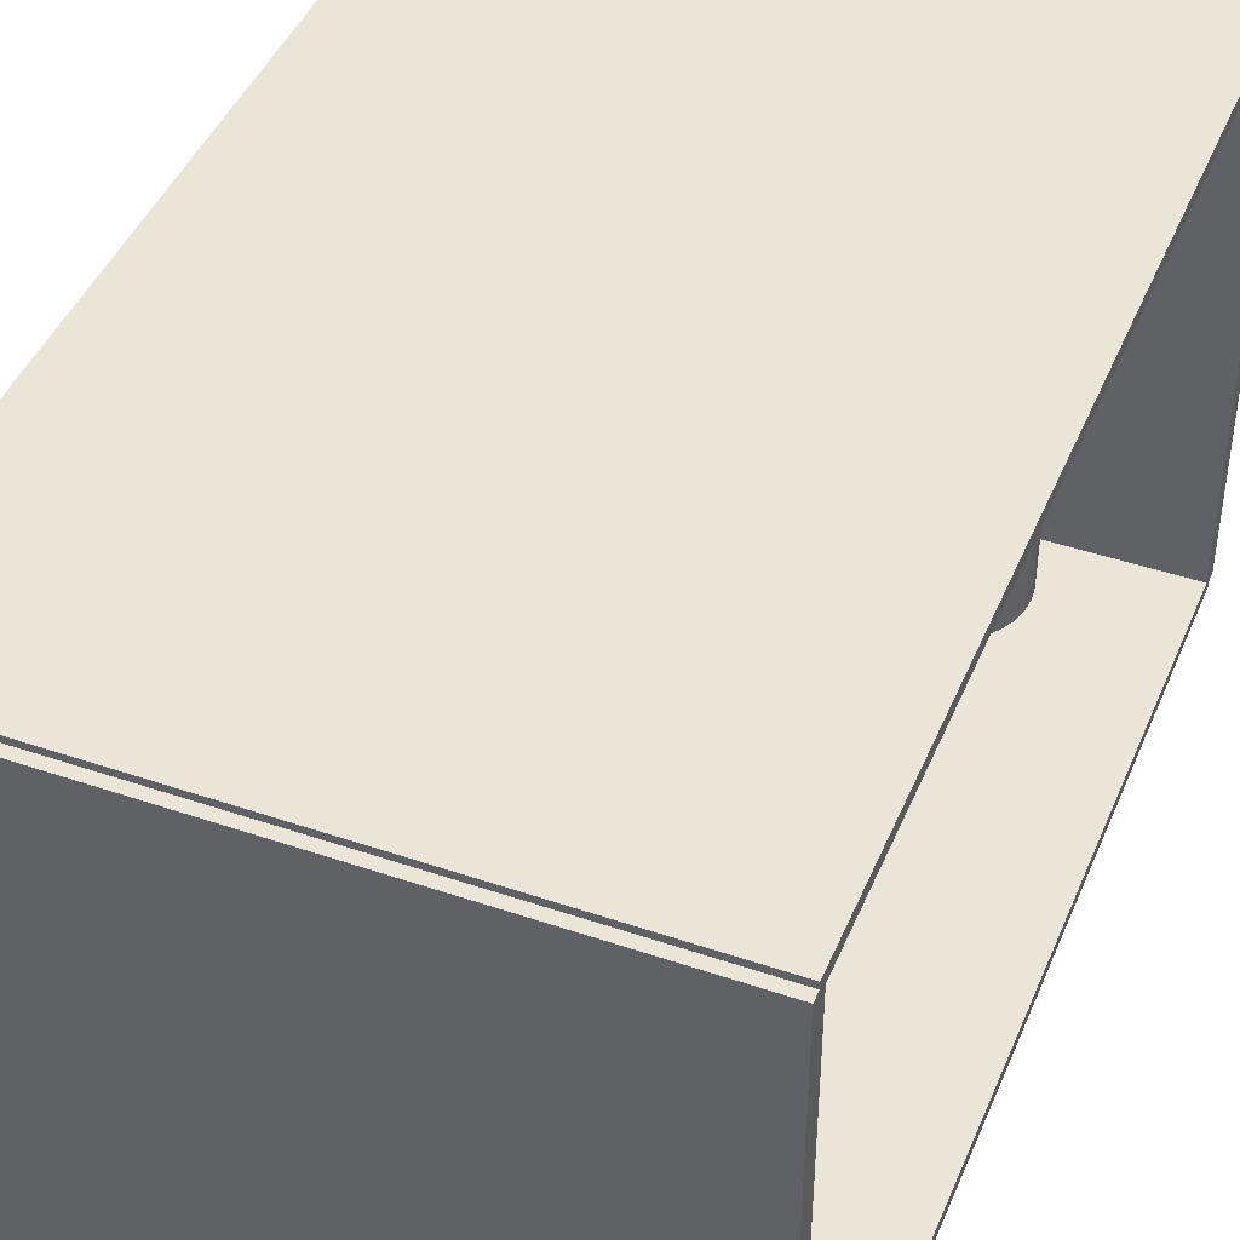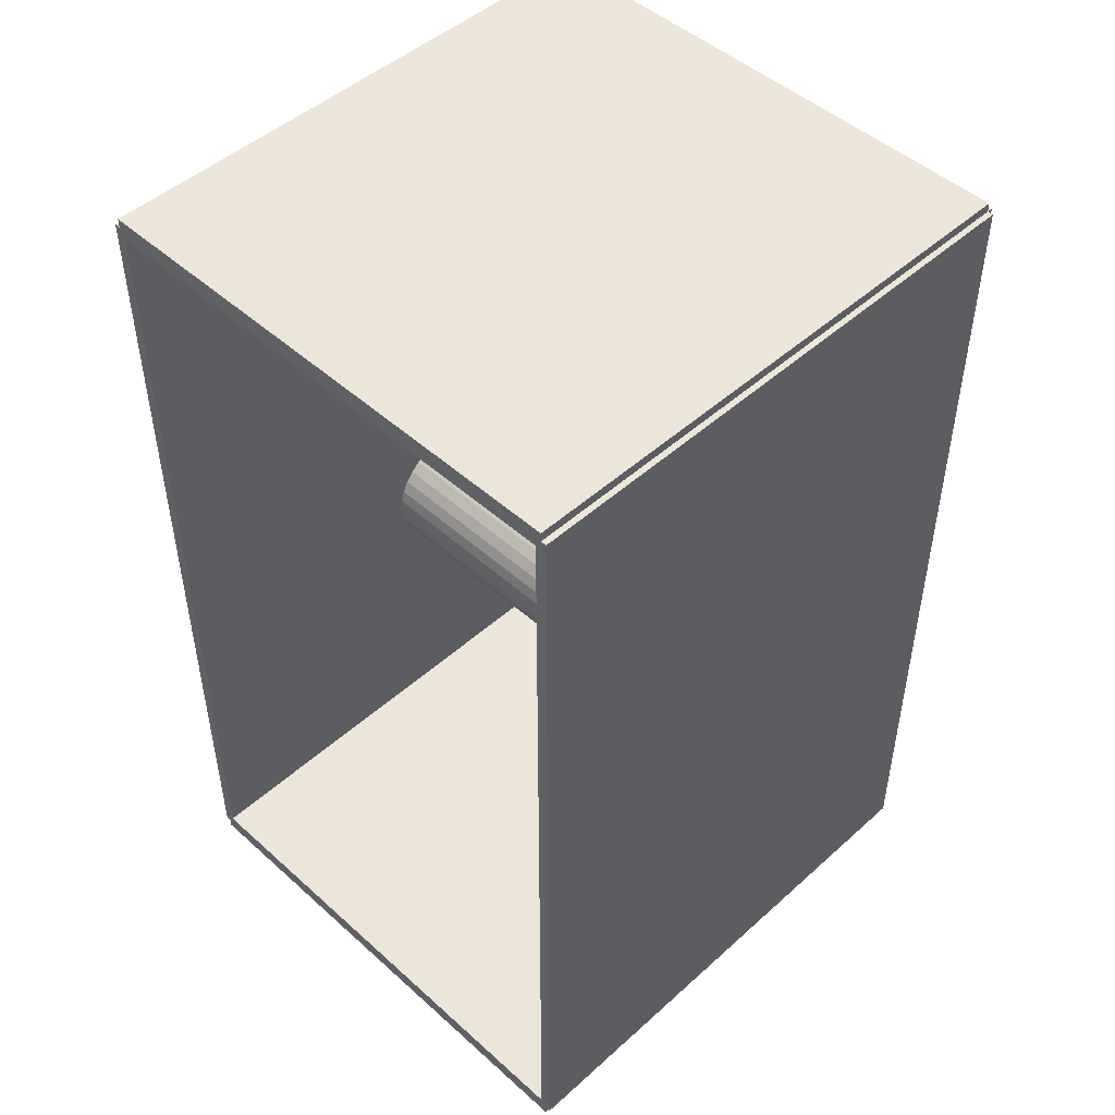
<metadata>
{"format":"obj","ext":"obj","renderer":"f3d","projection":"perspective","resolution":1024,"background":"white","views":[{"elev":44.0,"azim":21.8,"up":"+Z"},{"elev":48.3,"azim":135.0,"up":"+Y"}]}
</metadata>
<code>
v -0.09918 -0.1605 -0.00203
v -0.09918 -0.1605 0.00203
v -0.09918 0.1605 -0.00203
v -0.09918 0.1605 0.00203
v 0.09918 -0.1605 -0.00203
v 0.09918 -0.1605 0.00203
v 0.09918 0.1605 -0.00203
v 0.09918 0.1605 0.00203
v -0.09715 -0.1605 0
v -0.1012 -0.1605 0
v -0.09715 0.1605 0
v -0.1012 0.1605 0
v -0.09715 -0.1605 0.1875
v -0.1012 -0.1605 0.1875
v -0.09715 0.1605 0.1875
v -0.1012 0.1605 0.1875
v -0.09918 0.1572 0.1875
v -0.09918 0.1638 0.1875
v -0.09918 0.1572 0
v -0.09918 0.1638 0
v 0.09918 0.1572 0.1875
v 0.09918 0.1638 0.1875
v 0.09918 0.1572 0
v 0.09918 0.1638 0
v -0.09918 -0.1572 0
v -0.09918 -0.1638 0
v -0.09918 -0.1572 0.1875
v -0.09918 -0.1638 0.1875
v 0.09918 -0.1572 0
v 0.09918 -0.1638 0
v 0.09918 -0.1572 0.1875
v 0.09918 -0.1638 0.1875
v -0.09918 -0.1605 0.1855
v -0.09918 -0.1605 0.1895
v -0.09918 0.1605 0.1855
v -0.09918 0.1605 0.1895
v 0.09918 -0.1605 0.1855
v 0.09918 -0.1605 0.1895
v 0.09918 0.1605 0.1855
v 0.09918 0.1605 0.1895
v -0.008978 -0.06146 0.00406
v 0.01468 -0.06146 0.00406
v 0.01468 -0.06146 0.06554
v -0.008978 -0.06146 0.06554
v 0.01422 -0.05685 0.00406
v 0.01422 -0.05685 0.06554
v 0.01288 -0.05241 0.00406
v 0.01288 -0.05241 0.06554
v 0.01069 -0.04832 0.00406
v 0.01069 -0.04832 0.06554
v 0.00775 -0.04473 0.00406
v 0.00775 -0.04473 0.06554
v 0.004165 -0.04179 0.00406
v 0.004165 -0.04179 0.06554
v 7.493e-05 -0.03961 0.00406
v 7.493e-05 -0.03961 0.06554
v -0.004363 -0.03826 0.00406
v -0.004363 -0.03826 0.06554
v -0.008978 -0.0378 0.00406
v -0.008978 -0.0378 0.06554
v -0.01359 -0.03826 0.00406
v -0.01359 -0.03826 0.06554
v -0.01803 -0.03961 0.00406
v -0.01803 -0.03961 0.06554
v -0.02212 -0.04179 0.00406
v -0.02212 -0.04179 0.06554
v -0.02571 -0.04473 0.00406
v -0.02571 -0.04473 0.06554
v -0.02865 -0.04832 0.00406
v -0.02865 -0.04832 0.06554
v -0.03083 -0.05241 0.00406
v -0.03083 -0.05241 0.06554
v -0.03218 -0.05685 0.00406
v -0.03218 -0.05685 0.06554
v -0.03263 -0.06146 0.00406
v -0.03263 -0.06146 0.06554
v -0.03218 -0.06608 0.00406
v -0.03218 -0.06608 0.06554
v -0.03083 -0.07051 0.00406
v -0.03083 -0.07051 0.06554
v -0.02865 -0.0746 0.00406
v -0.02865 -0.0746 0.06554
v -0.02571 -0.07819 0.00406
v -0.02571 -0.07819 0.06554
v -0.02212 -0.08113 0.00406
v -0.02212 -0.08113 0.06554
v -0.01803 -0.08332 0.00406
v -0.01803 -0.08332 0.06554
v -0.01359 -0.08466 0.00406
v -0.01359 -0.08466 0.06554
v -0.008978 -0.08512 0.00406
v -0.008978 -0.08512 0.06554
v -0.004363 -0.08466 0.00406
v -0.004363 -0.08466 0.06554
v 7.493e-05 -0.08332 0.00406
v 7.493e-05 -0.08332 0.06554
v 0.004165 -0.08113 0.00406
v 0.004165 -0.08113 0.06554
v 0.00775 -0.07819 0.00406
v 0.00775 -0.07819 0.06554
v 0.01069 -0.0746 0.00406
v 0.01069 -0.0746 0.06554
v 0.01288 -0.07051 0.00406
v 0.01288 -0.07051 0.06554
v 0.01422 -0.06608 0.00406
v 0.01422 -0.06608 0.06554
v 0.01299 0.0188 0.00406
v 0.03433 0.0188 0.00406
v 0.03433 0.0188 0.07127
v 0.01299 0.0188 0.07127
v 0.03392 0.02296 0.00406
v 0.03392 0.02296 0.07127
v 0.03271 0.02696 0.00406
v 0.03271 0.02696 0.07127
v 0.03074 0.03065 0.00406
v 0.03074 0.03065 0.07127
v 0.02808 0.03389 0.00406
v 0.02808 0.03389 0.07127
v 0.02485 0.03654 0.00406
v 0.02485 0.03654 0.07127
v 0.02116 0.03851 0.00406
v 0.02116 0.03851 0.07127
v 0.01716 0.03973 0.00406
v 0.01716 0.03973 0.07127
v 0.01299 0.04014 0.00406
v 0.01299 0.04014 0.07127
v 0.008828 0.03973 0.00406
v 0.008828 0.03973 0.07127
v 0.004825 0.03851 0.00406
v 0.004825 0.03851 0.07127
v 0.001135 0.03654 0.00406
v 0.001135 0.03654 0.07127
v -0.002099 0.03389 0.00406
v -0.002099 0.03389 0.07127
v -0.004753 0.03065 0.00406
v -0.004753 0.03065 0.07127
v -0.006725 0.02696 0.00406
v -0.006725 0.02696 0.07127
v -0.007939 0.02296 0.00406
v -0.007939 0.02296 0.07127
v -0.00835 0.0188 0.00406
v -0.00835 0.0188 0.07127
v -0.007939 0.01463 0.00406
v -0.007939 0.01463 0.07127
v -0.006725 0.01063 0.00406
v -0.006725 0.01063 0.07127
v -0.004753 0.006939 0.00406
v -0.004753 0.006939 0.07127
v -0.002099 0.003705 0.00406
v -0.002099 0.003705 0.07127
v 0.001135 0.001051 0.00406
v 0.001135 0.001051 0.07127
v 0.004825 -0.0009215 0.00406
v 0.004825 -0.0009215 0.07127
v 0.008828 -0.002136 0.00406
v 0.008828 -0.002136 0.07127
v 0.01299 -0.002546 0.00406
v 0.01299 -0.002546 0.07127
v 0.01716 -0.002136 0.00406
v 0.01716 -0.002136 0.07127
v 0.02116 -0.0009215 0.00406
v 0.02116 -0.0009215 0.07127
v 0.02485 0.001051 0.00406
v 0.02485 0.001051 0.07127
v 0.02808 0.003705 0.00406
v 0.02808 0.003705 0.07127
v 0.03074 0.006939 0.00406
v 0.03074 0.006939 0.07127
v 0.03271 0.01063 0.00406
v 0.03271 0.01063 0.07127
v 0.03392 0.01463 0.00406
v 0.03392 0.01463 0.07127
v 0.01299 0.0188 0.07127
v 0.03433 0.0188 0.07127
v 0.03433 0.0188 0.1385
v 0.01299 0.0188 0.1385
v 0.03392 0.02296 0.07127
v 0.03392 0.02296 0.1385
v 0.03271 0.02696 0.07127
v 0.03271 0.02696 0.1385
v 0.03074 0.03065 0.07127
v 0.03074 0.03065 0.1385
v 0.02808 0.03389 0.07127
v 0.02808 0.03389 0.1385
v 0.02485 0.03654 0.07127
v 0.02485 0.03654 0.1385
v 0.02116 0.03851 0.07127
v 0.02116 0.03851 0.1385
v 0.01716 0.03973 0.07127
v 0.01716 0.03973 0.1385
v 0.01299 0.04014 0.07127
v 0.01299 0.04014 0.1385
v 0.008828 0.03973 0.07127
v 0.008828 0.03973 0.1385
v 0.004825 0.03851 0.07127
v 0.004825 0.03851 0.1385
v 0.001135 0.03654 0.07127
v 0.001135 0.03654 0.1385
v -0.002099 0.03389 0.07127
v -0.002099 0.03389 0.1385
v -0.004753 0.03065 0.07127
v -0.004753 0.03065 0.1385
v -0.006725 0.02696 0.07127
v -0.006725 0.02696 0.1385
v -0.007939 0.02296 0.07127
v -0.007939 0.02296 0.1385
v -0.00835 0.0188 0.07127
v -0.00835 0.0188 0.1385
v -0.007939 0.01463 0.07127
v -0.007939 0.01463 0.1385
v -0.006725 0.01063 0.07127
v -0.006725 0.01063 0.1385
v -0.004753 0.006939 0.07127
v -0.004753 0.006939 0.1385
v -0.002099 0.003705 0.07127
v -0.002099 0.003705 0.1385
v 0.001135 0.001051 0.07127
v 0.001135 0.001051 0.1385
v 0.004825 -0.0009215 0.07127
v 0.004825 -0.0009215 0.1385
v 0.008828 -0.002136 0.07127
v 0.008828 -0.002136 0.1385
v 0.01299 -0.002546 0.07127
v 0.01299 -0.002546 0.1385
v 0.01716 -0.002136 0.07127
v 0.01716 -0.002136 0.1385
v 0.02116 -0.0009215 0.07127
v 0.02116 -0.0009215 0.1385
v 0.02485 0.001051 0.07127
v 0.02485 0.001051 0.1385
v 0.02808 0.003705 0.07127
v 0.02808 0.003705 0.1385
v 0.03074 0.006939 0.07127
v 0.03074 0.006939 0.1385
v 0.03271 0.01063 0.07127
v 0.03271 0.01063 0.1385
v 0.03392 0.01463 0.07127
v 0.03392 0.01463 0.1385
v 0.03553 0.1322 0.00406
v 0.05957 0.1322 0.00406
v 0.05957 0.1322 0.05707
v 0.03553 0.1322 0.05707
v 0.05911 0.1368 0.00406
v 0.05911 0.1368 0.05707
v 0.05774 0.1414 0.00406
v 0.05774 0.1414 0.05707
v 0.05552 0.1455 0.00406
v 0.05552 0.1455 0.05707
v 0.05253 0.1492 0.00406
v 0.05253 0.1492 0.05707
v 0.04889 0.1521 0.00406
v 0.04889 0.1521 0.05707
v 0.04473 0.1544 0.00406
v 0.04473 0.1544 0.05707
v 0.04022 0.1557 0.00406
v 0.04022 0.1557 0.05707
v 0.03553 0.1562 0.00406
v 0.03553 0.1562 0.05707
v 0.03085 0.1557 0.00406
v 0.03085 0.1557 0.05707
v 0.02634 0.1544 0.00406
v 0.02634 0.1544 0.05707
v 0.02218 0.1521 0.00406
v 0.02218 0.1521 0.05707
v 0.01854 0.1492 0.00406
v 0.01854 0.1492 0.05707
v 0.01555 0.1455 0.00406
v 0.01555 0.1455 0.05707
v 0.01333 0.1414 0.00406
v 0.01333 0.1414 0.05707
v 0.01196 0.1368 0.00406
v 0.01196 0.1368 0.05707
v 0.0115 0.1322 0.00406
v 0.0115 0.1322 0.05707
v 0.01196 0.1275 0.00406
v 0.01196 0.1275 0.05707
v 0.01333 0.123 0.00406
v 0.01333 0.123 0.05707
v 0.01555 0.1188 0.00406
v 0.01555 0.1188 0.05707
v 0.01854 0.1152 0.00406
v 0.01854 0.1152 0.05707
v 0.02218 0.1122 0.00406
v 0.02218 0.1122 0.05707
v 0.02634 0.11 0.00406
v 0.02634 0.11 0.05707
v 0.03085 0.1086 0.00406
v 0.03085 0.1086 0.05707
v 0.03553 0.1081 0.00406
v 0.03553 0.1081 0.05707
v 0.04022 0.1086 0.00406
v 0.04022 0.1086 0.05707
v 0.04473 0.11 0.00406
v 0.04473 0.11 0.05707
v 0.04889 0.1122 0.00406
v 0.04889 0.1122 0.05707
v 0.05253 0.1152 0.00406
v 0.05253 0.1152 0.05707
v 0.05552 0.1188 0.00406
v 0.05552 0.1188 0.05707
v 0.05774 0.123 0.00406
v 0.05774 0.123 0.05707
v 0.05911 0.1275 0.00406
v 0.05911 0.1275 0.05707
v 0.03553 0.1322 0.05707
v 0.05449 0.1322 0.05707
v 0.05449 0.1322 0.09061
v 0.03553 0.1322 0.09061
v 0.05413 0.1359 0.05707
v 0.05413 0.1359 0.09061
v 0.05305 0.1394 0.05707
v 0.05305 0.1394 0.09061
v 0.0513 0.1427 0.05707
v 0.0513 0.1427 0.09061
v 0.04894 0.1456 0.05707
v 0.04894 0.1456 0.09061
v 0.04607 0.1479 0.05707
v 0.04607 0.1479 0.09061
v 0.04279 0.1497 0.05707
v 0.04279 0.1497 0.09061
v 0.03923 0.1508 0.05707
v 0.03923 0.1508 0.09061
v 0.03553 0.1511 0.05707
v 0.03553 0.1511 0.09061
v 0.03184 0.1508 0.05707
v 0.03184 0.1508 0.09061
v 0.02828 0.1497 0.05707
v 0.02828 0.1497 0.09061
v 0.025 0.1479 0.05707
v 0.025 0.1479 0.09061
v 0.02213 0.1456 0.05707
v 0.02213 0.1456 0.09061
v 0.01977 0.1427 0.05707
v 0.01977 0.1427 0.09061
v 0.01802 0.1394 0.05707
v 0.01802 0.1394 0.09061
v 0.01694 0.1359 0.05707
v 0.01694 0.1359 0.09061
v 0.01658 0.1322 0.05707
v 0.01658 0.1322 0.09061
v 0.01694 0.1285 0.05707
v 0.01694 0.1285 0.09061
v 0.01802 0.1249 0.05707
v 0.01802 0.1249 0.09061
v 0.01977 0.1216 0.05707
v 0.01977 0.1216 0.09061
v 0.02213 0.1188 0.05707
v 0.02213 0.1188 0.09061
v 0.025 0.1164 0.05707
v 0.025 0.1164 0.09061
v 0.02828 0.1146 0.05707
v 0.02828 0.1146 0.09061
v 0.03184 0.1136 0.05707
v 0.03184 0.1136 0.09061
v 0.03553 0.1132 0.05707
v 0.03553 0.1132 0.09061
v 0.03923 0.1136 0.05707
v 0.03923 0.1136 0.09061
v 0.04279 0.1146 0.05707
v 0.04279 0.1146 0.09061
v 0.04607 0.1164 0.05707
v 0.04607 0.1164 0.09061
v 0.04894 0.1188 0.05707
v 0.04894 0.1188 0.09061
v 0.0513 0.1216 0.05707
v 0.0513 0.1216 0.09061
v 0.05305 0.1249 0.05707
v 0.05305 0.1249 0.09061
v 0.05413 0.1285 0.05707
v 0.05413 0.1285 0.09061
f 2 4 1
f 5 2 1
f 1 4 3
f 3 5 1
f 2 8 4
f 6 2 5
f 6 8 2
f 4 8 3
f 7 5 3
f 3 8 7
f 7 6 5
f 8 6 7
f 10 12 9
f 13 10 9
f 9 12 11
f 11 13 9
f 10 16 12
f 14 10 13
f 14 16 10
f 12 16 11
f 15 13 11
f 11 16 15
f 15 14 13
f 16 14 15
f 18 20 17
f 21 18 17
f 17 20 19
f 19 21 17
f 18 24 20
f 22 18 21
f 22 24 18
f 20 24 19
f 23 21 19
f 19 24 23
f 23 22 21
f 24 22 23
f 26 28 25
f 29 26 25
f 25 28 27
f 27 29 25
f 26 32 28
f 30 26 29
f 30 32 26
f 28 32 27
f 31 29 27
f 27 32 31
f 31 30 29
f 32 30 31
f 34 36 33
f 37 34 33
f 33 36 35
f 35 37 33
f 34 40 36
f 38 34 37
f 38 40 34
f 36 40 35
f 39 37 35
f 35 40 39
f 39 38 37
f 40 38 39
f 42 41 45
f 42 45 43
f 43 45 46
f 43 46 44
f 45 41 47
f 45 47 46
f 46 47 48
f 46 48 44
f 47 41 49
f 47 49 48
f 48 49 50
f 48 50 44
f 49 41 51
f 49 51 50
f 50 51 52
f 50 52 44
f 51 41 53
f 51 53 52
f 52 53 54
f 52 54 44
f 53 41 55
f 53 55 54
f 54 55 56
f 54 56 44
f 55 41 57
f 55 57 56
f 56 57 58
f 56 58 44
f 57 41 59
f 57 59 58
f 58 59 60
f 58 60 44
f 59 41 61
f 59 61 60
f 60 61 62
f 60 62 44
f 61 41 63
f 61 63 62
f 62 63 64
f 62 64 44
f 63 41 65
f 63 65 64
f 64 65 66
f 64 66 44
f 65 41 67
f 65 67 66
f 66 67 68
f 66 68 44
f 67 41 69
f 67 69 68
f 68 69 70
f 68 70 44
f 69 41 71
f 69 71 70
f 70 71 72
f 70 72 44
f 71 41 73
f 71 73 72
f 72 73 74
f 72 74 44
f 73 41 75
f 73 75 74
f 74 75 76
f 74 76 44
f 75 41 77
f 75 77 76
f 76 77 78
f 76 78 44
f 77 41 79
f 77 79 78
f 78 79 80
f 78 80 44
f 79 41 81
f 79 81 80
f 80 81 82
f 80 82 44
f 81 41 83
f 81 83 82
f 82 83 84
f 82 84 44
f 83 41 85
f 83 85 84
f 84 85 86
f 84 86 44
f 85 41 87
f 85 87 86
f 86 87 88
f 86 88 44
f 87 41 89
f 87 89 88
f 88 89 90
f 88 90 44
f 89 41 91
f 89 91 90
f 90 91 92
f 90 92 44
f 91 41 93
f 91 93 92
f 92 93 94
f 92 94 44
f 93 41 95
f 93 95 94
f 94 95 96
f 94 96 44
f 95 41 97
f 95 97 96
f 96 97 98
f 96 98 44
f 97 41 99
f 97 99 98
f 98 99 100
f 98 100 44
f 99 41 101
f 99 101 100
f 100 101 102
f 100 102 44
f 101 41 103
f 101 103 102
f 102 103 104
f 102 104 44
f 103 41 105
f 103 105 104
f 104 105 106
f 104 106 44
f 105 41 42
f 105 42 106
f 106 42 43
f 106 43 44
f 108 107 111
f 108 111 109
f 109 111 112
f 109 112 110
f 111 107 113
f 111 113 112
f 112 113 114
f 112 114 110
f 113 107 115
f 113 115 114
f 114 115 116
f 114 116 110
f 115 107 117
f 115 117 116
f 116 117 118
f 116 118 110
f 117 107 119
f 117 119 118
f 118 119 120
f 118 120 110
f 119 107 121
f 119 121 120
f 120 121 122
f 120 122 110
f 121 107 123
f 121 123 122
f 122 123 124
f 122 124 110
f 123 107 125
f 123 125 124
f 124 125 126
f 124 126 110
f 125 107 127
f 125 127 126
f 126 127 128
f 126 128 110
f 127 107 129
f 127 129 128
f 128 129 130
f 128 130 110
f 129 107 131
f 129 131 130
f 130 131 132
f 130 132 110
f 131 107 133
f 131 133 132
f 132 133 134
f 132 134 110
f 133 107 135
f 133 135 134
f 134 135 136
f 134 136 110
f 135 107 137
f 135 137 136
f 136 137 138
f 136 138 110
f 137 107 139
f 137 139 138
f 138 139 140
f 138 140 110
f 139 107 141
f 139 141 140
f 140 141 142
f 140 142 110
f 141 107 143
f 141 143 142
f 142 143 144
f 142 144 110
f 143 107 145
f 143 145 144
f 144 145 146
f 144 146 110
f 145 107 147
f 145 147 146
f 146 147 148
f 146 148 110
f 147 107 149
f 147 149 148
f 148 149 150
f 148 150 110
f 149 107 151
f 149 151 150
f 150 151 152
f 150 152 110
f 151 107 153
f 151 153 152
f 152 153 154
f 152 154 110
f 153 107 155
f 153 155 154
f 154 155 156
f 154 156 110
f 155 107 157
f 155 157 156
f 156 157 158
f 156 158 110
f 157 107 159
f 157 159 158
f 158 159 160
f 158 160 110
f 159 107 161
f 159 161 160
f 160 161 162
f 160 162 110
f 161 107 163
f 161 163 162
f 162 163 164
f 162 164 110
f 163 107 165
f 163 165 164
f 164 165 166
f 164 166 110
f 165 107 167
f 165 167 166
f 166 167 168
f 166 168 110
f 167 107 169
f 167 169 168
f 168 169 170
f 168 170 110
f 169 107 171
f 169 171 170
f 170 171 172
f 170 172 110
f 171 107 108
f 171 108 172
f 172 108 109
f 172 109 110
f 174 173 177
f 174 177 175
f 175 177 178
f 175 178 176
f 177 173 179
f 177 179 178
f 178 179 180
f 178 180 176
f 179 173 181
f 179 181 180
f 180 181 182
f 180 182 176
f 181 173 183
f 181 183 182
f 182 183 184
f 182 184 176
f 183 173 185
f 183 185 184
f 184 185 186
f 184 186 176
f 185 173 187
f 185 187 186
f 186 187 188
f 186 188 176
f 187 173 189
f 187 189 188
f 188 189 190
f 188 190 176
f 189 173 191
f 189 191 190
f 190 191 192
f 190 192 176
f 191 173 193
f 191 193 192
f 192 193 194
f 192 194 176
f 193 173 195
f 193 195 194
f 194 195 196
f 194 196 176
f 195 173 197
f 195 197 196
f 196 197 198
f 196 198 176
f 197 173 199
f 197 199 198
f 198 199 200
f 198 200 176
f 199 173 201
f 199 201 200
f 200 201 202
f 200 202 176
f 201 173 203
f 201 203 202
f 202 203 204
f 202 204 176
f 203 173 205
f 203 205 204
f 204 205 206
f 204 206 176
f 205 173 207
f 205 207 206
f 206 207 208
f 206 208 176
f 207 173 209
f 207 209 208
f 208 209 210
f 208 210 176
f 209 173 211
f 209 211 210
f 210 211 212
f 210 212 176
f 211 173 213
f 211 213 212
f 212 213 214
f 212 214 176
f 213 173 215
f 213 215 214
f 214 215 216
f 214 216 176
f 215 173 217
f 215 217 216
f 216 217 218
f 216 218 176
f 217 173 219
f 217 219 218
f 218 219 220
f 218 220 176
f 219 173 221
f 219 221 220
f 220 221 222
f 220 222 176
f 221 173 223
f 221 223 222
f 222 223 224
f 222 224 176
f 223 173 225
f 223 225 224
f 224 225 226
f 224 226 176
f 225 173 227
f 225 227 226
f 226 227 228
f 226 228 176
f 227 173 229
f 227 229 228
f 228 229 230
f 228 230 176
f 229 173 231
f 229 231 230
f 230 231 232
f 230 232 176
f 231 173 233
f 231 233 232
f 232 233 234
f 232 234 176
f 233 173 235
f 233 235 234
f 234 235 236
f 234 236 176
f 235 173 237
f 235 237 236
f 236 237 238
f 236 238 176
f 237 173 174
f 237 174 238
f 238 174 175
f 238 175 176
f 240 239 243
f 240 243 241
f 241 243 244
f 241 244 242
f 243 239 245
f 243 245 244
f 244 245 246
f 244 246 242
f 245 239 247
f 245 247 246
f 246 247 248
f 246 248 242
f 247 239 249
f 247 249 248
f 248 249 250
f 248 250 242
f 249 239 251
f 249 251 250
f 250 251 252
f 250 252 242
f 251 239 253
f 251 253 252
f 252 253 254
f 252 254 242
f 253 239 255
f 253 255 254
f 254 255 256
f 254 256 242
f 255 239 257
f 255 257 256
f 256 257 258
f 256 258 242
f 257 239 259
f 257 259 258
f 258 259 260
f 258 260 242
f 259 239 261
f 259 261 260
f 260 261 262
f 260 262 242
f 261 239 263
f 261 263 262
f 262 263 264
f 262 264 242
f 263 239 265
f 263 265 264
f 264 265 266
f 264 266 242
f 265 239 267
f 265 267 266
f 266 267 268
f 266 268 242
f 267 239 269
f 267 269 268
f 268 269 270
f 268 270 242
f 269 239 271
f 269 271 270
f 270 271 272
f 270 272 242
f 271 239 273
f 271 273 272
f 272 273 274
f 272 274 242
f 273 239 275
f 273 275 274
f 274 275 276
f 274 276 242
f 275 239 277
f 275 277 276
f 276 277 278
f 276 278 242
f 277 239 279
f 277 279 278
f 278 279 280
f 278 280 242
f 279 239 281
f 279 281 280
f 280 281 282
f 280 282 242
f 281 239 283
f 281 283 282
f 282 283 284
f 282 284 242
f 283 239 285
f 283 285 284
f 284 285 286
f 284 286 242
f 285 239 287
f 285 287 286
f 286 287 288
f 286 288 242
f 287 239 289
f 287 289 288
f 288 289 290
f 288 290 242
f 289 239 291
f 289 291 290
f 290 291 292
f 290 292 242
f 291 239 293
f 291 293 292
f 292 293 294
f 292 294 242
f 293 239 295
f 293 295 294
f 294 295 296
f 294 296 242
f 295 239 297
f 295 297 296
f 296 297 298
f 296 298 242
f 297 239 299
f 297 299 298
f 298 299 300
f 298 300 242
f 299 239 301
f 299 301 300
f 300 301 302
f 300 302 242
f 301 239 303
f 301 303 302
f 302 303 304
f 302 304 242
f 303 239 240
f 303 240 304
f 304 240 241
f 304 241 242
f 306 305 309
f 306 309 307
f 307 309 310
f 307 310 308
f 309 305 311
f 309 311 310
f 310 311 312
f 310 312 308
f 311 305 313
f 311 313 312
f 312 313 314
f 312 314 308
f 313 305 315
f 313 315 314
f 314 315 316
f 314 316 308
f 315 305 317
f 315 317 316
f 316 317 318
f 316 318 308
f 317 305 319
f 317 319 318
f 318 319 320
f 318 320 308
f 319 305 321
f 319 321 320
f 320 321 322
f 320 322 308
f 321 305 323
f 321 323 322
f 322 323 324
f 322 324 308
f 323 305 325
f 323 325 324
f 324 325 326
f 324 326 308
f 325 305 327
f 325 327 326
f 326 327 328
f 326 328 308
f 327 305 329
f 327 329 328
f 328 329 330
f 328 330 308
f 329 305 331
f 329 331 330
f 330 331 332
f 330 332 308
f 331 305 333
f 331 333 332
f 332 333 334
f 332 334 308
f 333 305 335
f 333 335 334
f 334 335 336
f 334 336 308
f 335 305 337
f 335 337 336
f 336 337 338
f 336 338 308
f 337 305 339
f 337 339 338
f 338 339 340
f 338 340 308
f 339 305 341
f 339 341 340
f 340 341 342
f 340 342 308
f 341 305 343
f 341 343 342
f 342 343 344
f 342 344 308
f 343 305 345
f 343 345 344
f 344 345 346
f 344 346 308
f 345 305 347
f 345 347 346
f 346 347 348
f 346 348 308
f 347 305 349
f 347 349 348
f 348 349 350
f 348 350 308
f 349 305 351
f 349 351 350
f 350 351 352
f 350 352 308
f 351 305 353
f 351 353 352
f 352 353 354
f 352 354 308
f 353 305 355
f 353 355 354
f 354 355 356
f 354 356 308
f 355 305 357
f 355 357 356
f 356 357 358
f 356 358 308
f 357 305 359
f 357 359 358
f 358 359 360
f 358 360 308
f 359 305 361
f 359 361 360
f 360 361 362
f 360 362 308
f 361 305 363
f 361 363 362
f 362 363 364
f 362 364 308
f 363 305 365
f 363 365 364
f 364 365 366
f 364 366 308
f 365 305 367
f 365 367 366
f 366 367 368
f 366 368 308
f 367 305 369
f 367 369 368
f 368 369 370
f 368 370 308
f 369 305 306
f 369 306 370
f 370 306 307
f 370 307 308

</code>
